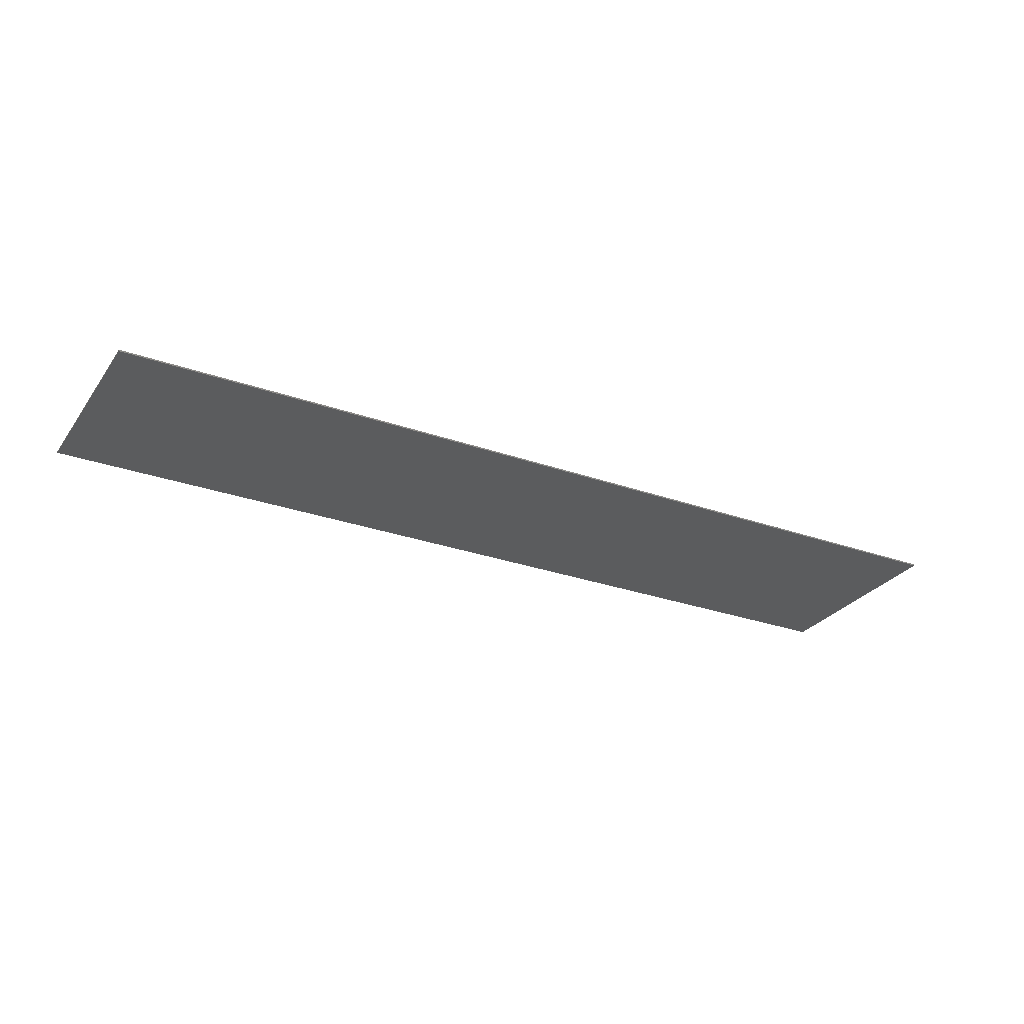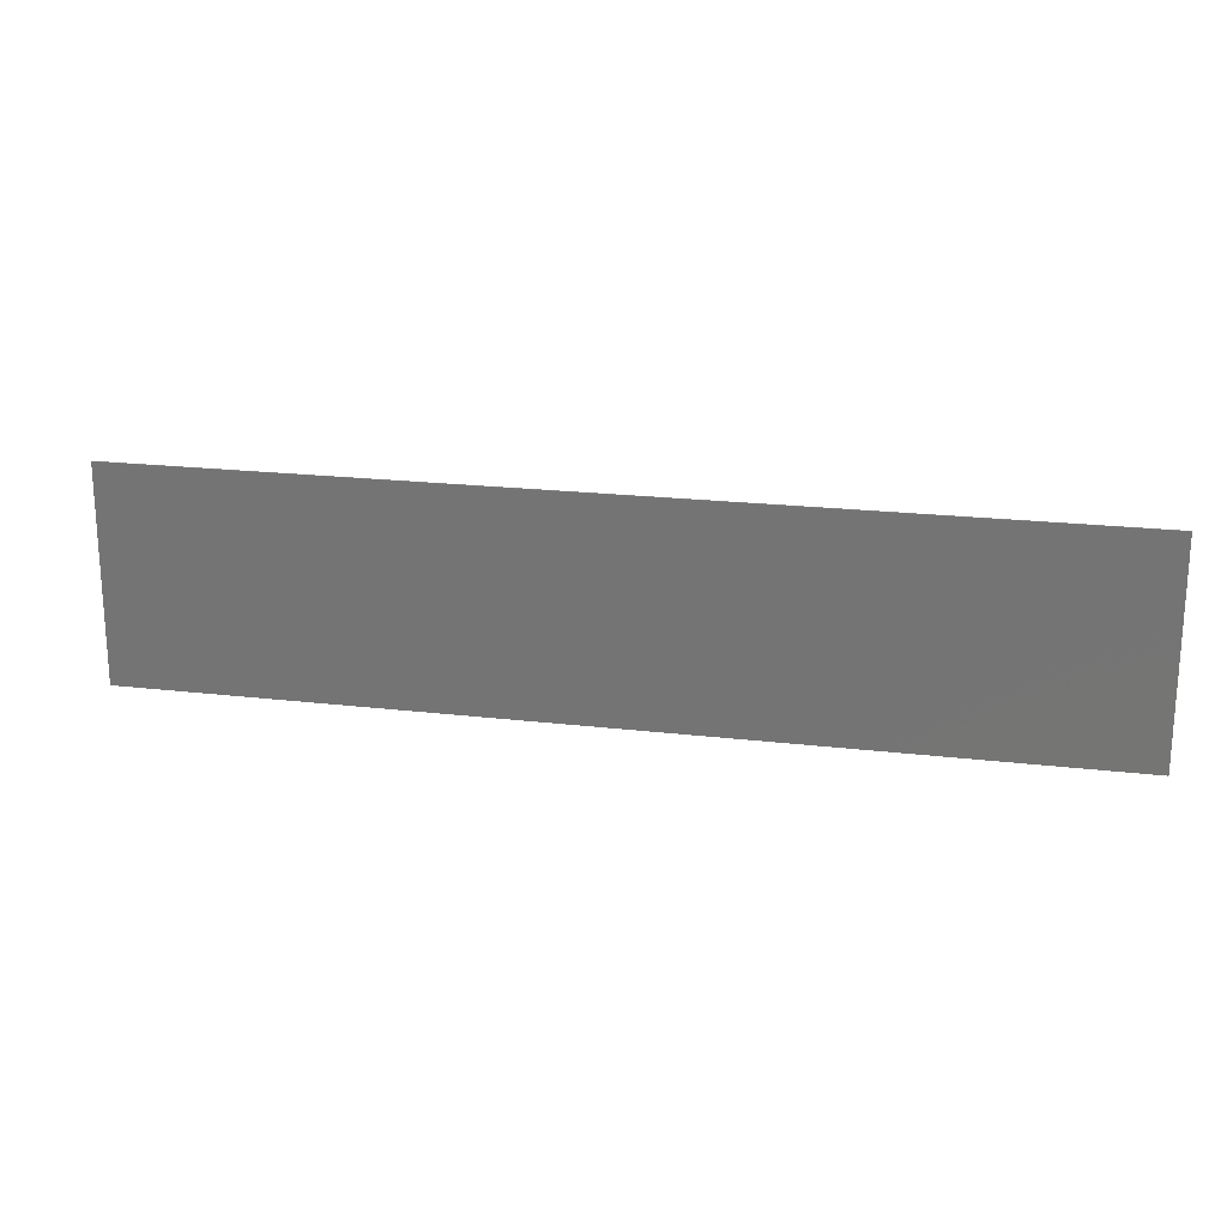
<metadata>
{"format":"stl","ext":"stl","renderer":"f3d","projection":"perspective","resolution":1024,"background":"white","views":[{"elev":-28.2,"azim":151.7,"up":"+Y"},{"elev":20.1,"azim":12.3,"up":"+Z"}]}
</metadata>
<code>
# stl→obj: 345 verts, 684 faces
v 31 0 7
v 31 0 -7
v -31 0 -7
v -31 0 7
v -31 -0.1 7
v 31 -0.1 7
v -31 -0.1 -7
v 31 -0.1 -7
v -8.386 -0.1 -7
v -15.71 -0.1 3.64
v -31 -0.1 3.64
v -7.833 -0.1 1.705
v -7.833 -0.1 -3.225
v -7.464 -0.1 -2.811
v -6.22 -0.1 -2.811
v -6.22 -0.1 0.2764
v -7.464 -0.1 1.29
v -5.99 -0.1 0.2764
v -5.207 -0.1 1.29
v -4.423 -0.1 -2.811
v -3.916 -0.1 -1.336
v -3.41 -0.1 -2.811
v -1.797 -0.1 0.2764
v -2.626 -0.1 1.29
v -1.566 -0.1 0.2764
v -0.4148 -0.1 1.29
v -0.4148 -0.1 -2.811
v -1.566 -0.1 -2.811
v -5.852 -0.1 -3.225
v -4.93 -0.1 1.705
v -3.916 -0.1 -0.5068
v -2.903 -0.1 1.705
v -0.046 -0.1 1.705
v -0.046 -0.1 -3.225
v -1.981 -0.1 -3.225
v -1.981 -0.1 -0.8756
v -3.225 -0.1 -3.225
v -4.608 -0.1 -3.225
v -5.852 -0.1 -0.8756
v 0.6452 -0.1 1.29
v 0.6452 -0.1 -2.811
v 1.889 -0.1 -2.811
v 1.889 -0.1 -1.244
v 1.889 -0.1 -0.2304
v 1.889 -0.1 1.29
v 2.626 -0.1 -1.244
v 2.626 -0.1 -0.2304
v 3.778 -0.1 -0.7372
v 4.285 -0.1 1.29
v 6.128 -0.1 1.29
v 4.516 -0.1 -2.811
v 6.266 -0.1 -2.811
v 0.2764 -0.1 -3.225
v 0.2764 -0.1 1.705
v 2.304 -0.1 1.705
v 2.304 -0.1 0.1844
v 2.442 -0.1 0.1844
v 4.147 -0.1 1.705
v 7.096 -0.1 1.705
v 7.096 -0.1 1.613
v 4.377 -0.1 -0.7372
v 7.326 -0.1 -3.133
v 7.326 -0.1 -3.225
v 4.331 -0.1 -3.225
v 2.488 -0.1 -1.613
v 2.258 -0.1 -1.613
v 2.258 -0.1 -3.225
v 10.44 -0.1 0.8292
v 9.031 -0.1 0.7832
v 8.847 -0.1 0.6912
v 9.768 -0.1 0.1844
v 8.754 -0.1 0.5988
v 9.584 -0.1 0.092
v 8.662 -0.1 0.4608
v 8.616 -0.1 0.2304
v 8.57 -0.1 -0.1384
v 9.492 -0.1 0
v 8.616 -0.1 -0.4148
v 9.446 -0.1 -0.1384
v 8.708 -0.1 -0.5528
v 9.492 -0.1 -0.2764
v 8.847 -0.1 -0.6452
v 9.584 -0.1 -0.3688
v 9.031 -0.1 -0.8064
v 9.768 -0.1 -0.4608
v 11.1 -0.1 0.1844
v 12.03 -0.1 0.6912
v 11.84 -0.1 0.7832
v 11.29 -0.1 0.092
v 12.12 -0.1 0.5988
v 12.26 -0.1 0.2304
v 12.21 -0.1 0.4608
v 11.38 -0.1 0
v 12.3 -0.1 -0.1384
v 11.43 -0.1 -0.1384
v 12.26 -0.1 -0.4148
v 11.38 -0.1 -0.2764
v 12.16 -0.1 -0.5528
v 11.29 -0.1 -0.3688
v 12.03 -0.1 -0.6452
v 11.1 -0.1 -0.4608
v 11.84 -0.1 -0.8064
v 9.768 -0.1 -1.797
v 8.847 -0.1 -2.304
v 9.031 -0.1 -2.396
v 10.44 -0.1 -2.442
v 9.584 -0.1 -1.705
v 8.754 -0.1 -2.212
v 8.616 -0.1 -1.843
v 8.662 -0.1 -2.074
v 9.492 -0.1 -1.613
v 8.57 -0.1 -1.474
v 9.446 -0.1 -1.474
v 8.616 -0.1 -1.198
v 9.492 -0.1 -1.336
v 8.708 -0.1 -1.06
v 9.584 -0.1 -1.244
v 8.847 -0.1 -0.9676
v 9.768 -0.1 -1.152
v 11.84 -0.1 -2.396
v 12.03 -0.1 -2.304
v 11.1 -0.1 -1.797
v 12.12 -0.1 -2.212
v 11.29 -0.1 -1.705
v 12.21 -0.1 -2.074
v 12.26 -0.1 -1.843
v 12.3 -0.1 -1.474
v 11.38 -0.1 -1.613
v 12.26 -0.1 -1.198
v 11.43 -0.1 -1.474
v 12.16 -0.1 -1.06
v 11.38 -0.1 -1.336
v 12.03 -0.1 -0.9676
v 11.29 -0.1 -1.244
v 11.1 -0.1 -1.152
v 13.13 -0.1 -2.442
v 16.96 -0.1 -2.442
v 16.96 -0.1 -1.797
v 13.96 -0.1 -1.797
v 13.13 -0.1 -1.382
v 13.96 -0.1 -1.566
v 13.18 -0.1 -1.152
v 14.05 -0.1 -1.428
v 13.36 -0.1 -0.9216
v 14.15 -0.1 -1.382
v 13.59 -0.1 -0.7832
v 16.31 -0.1 -1.152
v 15.67 -0.1 -0.5528
v 16.63 -0.1 -1.014
v 15.94 -0.1 -0.5068
v 16.82 -0.1 -0.8292
v 16.03 -0.1 -0.4148
v 16.91 -0.1 -0.5068
v 16.91 -0.1 0.2764
v 16.08 -0.1 -0.2304
v 16.77 -0.1 0.5528
v 16.03 -0.1 0
v 16.54 -0.1 0.7372
v 15.94 -0.1 0.092
v 16.17 -0.1 0.7832
v 15.67 -0.1 0.1844
v 15.07 -0.1 0.8292
v 14.19 -0.1 0.1844
v 13.96 -0.1 0.7832
v 14.05 -0.1 0.092
v 13.45 -0.1 0.6912
v 14.01 -0.1 -0.046
v 13.22 -0.1 0.5068
v 14.01 -0.1 -0.3224
v 13.09 -0.1 0.2304
v 13.09 -0.1 -0.3224
v 21.38 -0.1 0.4608
v 20.69 -0.1 -0.046
v 21.47 -0.1 -0.046
v 21.47 -0.1 0.2764
v 20.64 -0.1 0.092
v 21.29 -0.1 0.5988
v 20.46 -0.1 0.1844
v 21.01 -0.1 0.7372
v 20.3 -0.1 0.7602
v 20.02 -0.1 0.2074
v 19.58 -0.1 0.7832
v 18.96 -0.1 0.7602
v 19.58 -0.1 0.2304
v 18.34 -0.1 0.7372
v 19.17 -0.1 0.2074
v 18.02 -0.1 0.5988
v 17.74 -0.1 0.1384
v 17.83 -0.1 0.4148
v 18.75 -0.1 0.1844
v 18.57 -0.1 0
v 17.69 -0.1 -0.8756
v 17.74 -0.1 -1.797
v 18.52 -0.1 -0.6452
v 18.57 -0.1 -1.29
v 17.79 -0.1 -2.027
v 18.52 -0.1 -1.474
v 17.92 -0.1 -2.212
v 18.38 -0.1 -2.396
v 18.15 -0.1 -2.35
v 18.57 -0.1 -1.705
v 18.71 -0.1 -1.843
v 19.63 -0.1 -2.442
v 20.92 -0.1 -2.396
v 20.41 -0.1 -1.843
v 21.15 -0.1 -2.258
v 21.29 -0.1 -2.12
v 20.55 -0.1 -1.705
v 21.38 -0.1 -1.935
v 20.6 -0.1 -1.474
v 21.38 -0.1 -1.014
v 20.55 -0.1 -1.29
v 21.29 -0.1 -0.7832
v 21.06 -0.1 -0.5988
v 20.41 -0.1 -1.106
v 20.2 -0.1 -0.4608
v 20.73 -0.1 -0.4608
v 18.71 -0.1 -1.106
v 19.66 -0.1 -0.4608
v 19.12 -0.1 -0.4608
v 18.85 -0.1 -0.5528
v 18.61 -0.1 -0.6912
v 25.89 -0.1 0.1844
v 25.89 -0.1 0.6912
v 22.35 -0.1 0.6912
v 23.13 -0.1 0.1844
v 22.35 -0.1 -1.106
v 23.13 -0.1 -0.5068
v 23.04 -0.1 -1.106
v 23.13 -0.1 -0.9676
v 23.27 -0.1 -0.8756
v 23.36 -0.1 -0.4148
v 24.93 -0.1 -0.8756
v 23.54 -0.1 -0.3688
v 25.11 -0.1 -0.3688
v 24.51 -0.1 -0.3224
v 25.11 -0.1 -0.9676
v 25.66 -0.1 -0.4608
v 25.8 -0.1 -0.5988
v 25.94 -0.1 -0.8292
v 25.25 -0.1 -1.152
v 26.03 -0.1 -1.106
v 25.25 -0.1 -1.613
v 26.03 -0.1 -1.843
v 25.16 -0.1 -1.843
v 25.89 -0.1 -2.12
v 25.66 -0.1 -2.304
v 25.34 -0.1 -2.442
v 24.93 -0.1 -1.935
v 24.93 -0.1 -2.488
v 22.99 -0.1 -2.442
v 23.45 -0.1 -1.935
v 23.22 -0.1 -1.889
v 22.72 -0.1 -2.396
v 23.08 -0.1 -1.751
v 22.44 -0.1 -2.258
v 22.21 -0.1 -1.981
v 22.99 -0.1 -1.613
v 22.21 -0.1 -1.613
v 8.34 -0.1 -0.8064
v 8.202 -0.1 -0.4148
v 8.156 -0.1 -0.046
v 8.202 -0.1 0.4608
v 8.34 -0.1 0.7372
v 8.524 -0.1 0.9676
v 8.893 -0.1 1.152
v 9.4 -0.1 1.244
v 10.44 -0.1 1.29
v 11.43 -0.1 1.244
v 12.03 -0.1 1.152
v 12.39 -0.1 0.9216
v 12.62 -0.1 0.6912
v 12.72 -0.1 0.3224
v 8.202 -0.1 -1.198
v 8.156 -0.1 -1.566
v 8.202 -0.1 -2.074
v 8.34 -0.1 -2.35
v 8.524 -0.1 -2.58
v 8.893 -0.1 -2.765
v 9.4 -0.1 -2.857
v 10.44 -0.1 -2.903
v 11.43 -0.1 -2.857
v 12.03 -0.1 -2.765
v 12.39 -0.1 -2.534
v 12.62 -0.1 -2.304
v 12.72 -0.1 -1.935
v 12.72 -0.1 -0.8064
v 12.72 -0.1 -2.857
v 12.95 -0.1 0.8292
v 13.18 -0.1 1.06
v 13.41 -0.1 1.152
v 13.73 -0.1 1.198
v 15.07 -0.1 1.29
v 16.26 -0.1 1.244
v 16.68 -0.1 1.152
v 16.96 -0.1 1.014
v 17.14 -0.1 0.7832
v 17.28 -0.1 0.5528
v 17.32 -0.1 0.3688
v 17.37 -0.1 -2.857
v 17.37 -0.1 -2.212
v 17.37 -0.1 0.5528
v 17.6 -0.1 0.8756
v 17.92 -0.1 1.06
v 18.34 -0.1 1.198
v 19.58 -0.1 1.29
v 21.33 -0.1 1.106
v 20.96 -0.1 1.198
v 21.56 -0.1 0.9676
v 21.75 -0.1 0.7372
v 21.93 -0.1 0.2304
v 21.66 -0.1 -2.396
v 21.84 -0.1 -2.027
v 21.52 -0.1 -2.626
v 21.24 -0.1 -2.764
v 20.87 -0.1 -2.903
v 19.63 -0.1 -2.949
v 18.25 -0.1 -2.903
v 17.88 -0.1 -2.718
v 17.6 -0.1 -2.442
v 21.93 -0.1 1.198
v 26.31 -0.1 1.198
v 26.31 -0.1 -0.1844
v 26.17 -0.1 -0.3224
v 26.36 -0.1 -0.5068
v 26.49 -0.1 -0.9216
v 26.54 -0.1 -1.382
v 26.45 -0.1 -2.12
v 26.26 -0.1 -2.396
v 25.99 -0.1 -2.672
v 25.62 -0.1 -2.857
v 25.02 -0.1 -2.949
v 23.04 -0.1 -2.903
v 22.49 -0.1 -2.811
v 22.16 -0.1 -2.626
v 21.98 -0.1 -2.396
v 12 -0.1 1.705
v 17.2 -0.1 1.705
v 12 -0.1 -3.225
v 16 -0.1 -3.225
v 20.8 -0.1 1.705
v 26.54 -0.1 0
v 26.54 -0.1 1.705
v 20.8 -0.1 -3.225
v 26.54 -0.1 -3.225
f 1 2 3
f 3 4 1
f 5 6 1
f 1 4 5
f 7 5 4
f 4 3 7
f 8 7 3
f 3 2 8
f 6 8 2
f 2 1 6
f 7 9 10
f 10 11 7
f 11 10 6
f 6 5 11
f 12 10 9
f 9 13 12
f 14 15 16
f 16 17 14
f 17 16 18
f 18 19 17
f 19 18 20
f 20 21 19
f 21 20 22
f 22 23 21
f 21 23 24
f 24 23 25
f 25 26 24
f 27 26 25
f 25 28 27
f 13 29 15
f 15 14 13
f 13 14 17
f 17 12 13
f 12 17 19
f 19 30 12
f 30 19 21
f 21 31 30
f 31 21 24
f 24 32 31
f 32 24 26
f 26 33 32
f 33 26 27
f 27 34 33
f 34 27 28
f 28 35 34
f 35 28 25
f 25 36 35
f 36 25 23
f 36 23 22
f 22 37 36
f 37 22 20
f 20 38 37
f 38 20 18
f 18 39 38
f 16 39 18
f 39 16 15
f 15 29 39
f 40 41 42
f 42 43 40
f 40 43 44
f 44 45 40
f 44 43 46
f 46 47 44
f 48 47 46
f 49 47 48
f 48 50 49
f 48 46 51
f 51 52 48
f 53 41 40
f 40 54 53
f 54 40 45
f 45 55 54
f 55 45 44
f 44 56 55
f 56 44 47
f 47 57 56
f 57 47 49
f 49 58 57
f 58 49 50
f 50 59 58
f 59 50 60
f 60 50 48
f 48 61 60
f 61 48 52
f 52 62 61
f 63 62 52
f 63 52 51
f 51 64 63
f 46 65 64
f 64 51 46
f 43 66 65
f 65 46 43
f 66 43 42
f 42 67 66
f 67 42 41
f 41 53 67
f 68 69 70
f 70 71 68
f 71 70 72
f 72 73 71
f 73 72 74
f 74 75 73
f 73 75 76
f 76 77 73
f 77 76 78
f 78 79 77
f 80 81 79
f 79 78 80
f 81 80 82
f 82 83 81
f 83 82 84
f 84 85 83
f 86 87 88
f 88 68 86
f 89 90 87
f 87 86 89
f 91 92 90
f 90 89 91
f 93 94 91
f 91 89 93
f 95 96 94
f 94 93 95
f 96 95 97
f 97 98 96
f 99 100 98
f 98 97 99
f 101 102 100
f 100 99 101
f 68 71 86
f 103 104 105
f 105 106 103
f 107 108 104
f 104 103 107
f 109 110 108
f 108 107 109
f 111 112 109
f 109 107 111
f 113 114 112
f 112 111 113
f 114 113 115
f 115 116 114
f 117 118 116
f 116 115 117
f 119 84 118
f 118 117 119
f 106 120 121
f 121 122 106
f 122 121 123
f 123 124 122
f 124 123 125
f 125 126 124
f 124 126 127
f 127 128 124
f 128 127 129
f 129 130 128
f 131 132 130
f 130 129 131
f 132 131 133
f 133 134 132
f 134 133 102
f 102 135 134
f 122 103 106
f 101 85 84
f 84 119 101
f 102 101 119
f 119 135 102
f 136 137 138
f 138 139 136
f 140 136 139
f 139 141 140
f 142 140 141
f 141 143 142
f 144 142 143
f 143 145 144
f 146 144 145
f 145 147 146
f 148 146 147
f 147 149 148
f 150 148 149
f 149 151 150
f 152 150 151
f 151 153 152
f 152 153 154
f 154 155 152
f 155 154 156
f 156 157 155
f 157 156 158
f 158 159 157
f 159 158 160
f 160 161 159
f 161 160 162
f 162 163 161
f 163 162 164
f 164 165 163
f 165 164 166
f 166 167 165
f 167 166 168
f 168 169 167
f 169 168 170
f 170 171 169
f 172 173 174
f 174 175 172
f 176 173 172
f 172 177 176
f 178 176 177
f 177 179 178
f 180 178 179
f 181 178 180
f 180 182 181
f 183 181 182
f 184 181 183
f 183 185 184
f 186 184 185
f 185 187 186
f 188 186 187
f 187 189 188
f 190 186 188
f 191 190 188
f 192 191 188
f 193 194 191
f 191 192 193
f 195 194 193
f 193 196 195
f 197 195 196
f 196 198 197
f 199 197 198
f 198 200 199
f 201 197 199
f 201 199 202
f 203 202 199
f 202 203 204
f 204 205 202
f 204 206 207
f 207 205 204
f 208 205 207
f 207 209 208
f 210 208 209
f 209 211 210
f 212 210 211
f 211 213 212
f 213 214 215
f 215 212 213
f 216 215 214
f 214 217 216
f 218 215 216
f 216 219 218
f 219 220 221
f 221 218 219
f 221 222 218
f 218 222 194
f 194 195 218
f 223 224 225
f 225 226 223
f 226 225 227
f 227 228 226
f 228 227 229
f 229 230 228
f 228 230 231
f 231 232 228
f 232 231 233
f 233 234 232
f 234 233 235
f 235 236 234
f 235 233 237
f 237 238 235
f 239 238 237
f 237 240 239
f 240 237 241
f 241 242 240
f 242 241 243
f 243 244 242
f 244 243 245
f 245 246 244
f 247 246 245
f 245 248 247
f 249 250 248
f 248 245 249
f 251 250 249
f 249 252 251
f 251 252 253
f 253 254 251
f 254 253 255
f 255 256 254
f 256 255 257
f 258 259 257
f 257 255 258
f 79 81 77
f 77 81 83
f 83 73 77
f 73 83 85
f 85 71 73
f 71 85 101
f 101 86 71
f 86 101 99
f 99 89 86
f 89 99 97
f 97 93 89
f 93 97 95
f 113 111 115
f 115 111 107
f 107 117 115
f 117 107 103
f 103 119 117
f 119 103 122
f 122 135 119
f 135 122 124
f 124 134 135
f 134 124 128
f 128 132 134
f 132 128 130
f 260 84 82
f 82 80 260
f 260 80 78
f 78 261 260
f 261 78 76
f 76 262 261
f 262 76 75
f 75 263 262
f 263 75 74
f 74 264 263
f 264 74 72
f 72 265 264
f 265 72 70
f 69 266 265
f 265 70 69
f 266 69 68
f 68 267 266
f 267 68 268
f 268 68 88
f 88 269 268
f 87 270 269
f 269 88 87
f 90 271 270
f 270 87 90
f 92 272 271
f 271 90 92
f 91 273 272
f 272 92 91
f 116 118 84
f 84 260 116
f 274 114 116
f 116 260 274
f 275 112 114
f 114 274 275
f 276 109 112
f 112 275 276
f 277 110 109
f 109 276 277
f 278 108 110
f 110 277 278
f 104 108 278
f 104 278 279
f 279 105 104
f 280 106 105
f 105 279 280
f 281 106 280
f 282 120 106
f 106 281 282
f 121 120 282
f 282 283 121
f 123 121 283
f 283 284 123
f 284 285 125
f 125 123 284
f 126 125 285
f 285 286 126
f 94 287 273
f 273 91 94
f 96 287 94
f 98 287 96
f 102 287 98
f 98 100 102
f 131 287 102
f 102 133 131
f 129 287 131
f 127 287 129
f 286 287 127
f 127 126 286
f 287 286 140
f 140 142 287
f 142 273 287
f 286 288 136
f 136 140 286
f 171 273 142
f 142 144 171
f 170 273 171
f 273 170 168
f 168 289 273
f 146 171 144
f 171 146 148
f 148 169 171
f 169 148 150
f 150 167 169
f 167 150 152
f 152 165 167
f 165 152 155
f 155 163 165
f 163 155 161
f 161 155 157
f 157 159 161
f 290 289 168
f 168 291 290
f 291 168 166
f 166 292 291
f 293 292 166
f 166 164 293
f 294 293 164
f 164 162 294
f 295 294 162
f 162 160 295
f 296 295 160
f 160 158 296
f 158 297 296
f 298 297 158
f 158 156 298
f 299 298 156
f 156 154 299
f 136 288 300
f 300 137 136
f 137 300 301
f 301 138 137
f 138 301 193
f 193 151 138
f 192 153 151
f 151 193 192
f 153 192 299
f 299 154 153
f 145 143 141
f 141 139 145
f 138 147 145
f 145 139 138
f 138 149 147
f 138 151 149
f 202 205 208
f 208 201 202
f 197 201 208
f 208 210 197
f 212 195 197
f 197 210 212
f 212 215 218
f 218 195 212
f 299 192 188
f 302 299 188
f 188 303 302
f 303 188 189
f 189 304 303
f 304 189 187
f 187 305 304
f 306 305 187
f 187 185 306
f 306 183 182
f 306 185 183
f 180 179 307
f 307 308 180
f 182 180 308
f 308 306 182
f 307 179 177
f 177 309 307
f 309 177 172
f 172 310 309
f 310 172 175
f 175 311 310
f 311 175 174
f 312 313 209
f 209 207 312
f 314 312 207
f 207 206 314
f 315 314 206
f 206 204 315
f 316 315 204
f 204 203 316
f 317 316 203
f 203 199 317
f 318 317 199
f 199 200 318
f 319 318 200
f 200 198 319
f 320 319 198
f 198 196 320
f 301 320 196
f 196 193 301
f 191 194 222
f 222 221 191
f 191 221 220
f 220 190 191
f 219 184 186
f 186 220 219
f 186 190 220
f 176 178 181
f 181 216 176
f 184 219 216
f 216 181 184
f 217 173 176
f 176 216 217
f 173 217 214
f 214 174 173
f 214 213 174
f 209 313 257
f 257 259 209
f 209 259 227
f 227 211 209
f 225 311 211
f 211 227 225
f 174 213 211
f 211 311 174
f 227 259 258
f 258 229 227
f 229 258 255
f 255 230 229
f 230 255 253
f 253 231 230
f 231 253 252
f 252 233 231
f 233 252 249
f 249 237 233
f 237 249 245
f 245 243 237
f 243 241 237
f 311 225 321
f 321 225 224
f 224 322 321
f 323 322 224
f 224 223 323
f 323 223 324
f 240 324 223
f 223 239 240
f 228 232 226
f 232 234 226
f 226 234 236
f 236 223 226
f 236 235 223
f 235 238 223
f 238 239 223
f 325 324 240
f 240 326 325
f 326 240 242
f 242 327 326
f 327 242 244
f 244 328 327
f 328 244 246
f 246 329 328
f 329 246 247
f 247 330 329
f 331 330 247
f 247 248 331
f 332 331 248
f 248 250 332
f 332 250 251
f 333 332 251
f 251 334 333
f 334 251 254
f 254 335 334
f 335 254 256
f 256 336 335
f 257 313 336
f 336 256 257
f 39 29 38
f 37 35 36
f 30 31 32
f 33 34 53
f 53 54 33
f 66 67 64
f 64 65 66
f 55 56 57
f 57 58 55
f 61 62 262
f 262 60 61
f 60 264 265
f 265 266 59
f 59 60 265
f 59 266 267
f 337 59 267
f 267 268 337
f 337 268 269
f 269 270 337
f 337 270 271
f 337 271 272
f 272 290 337
f 294 338 337
f 337 293 294
f 290 291 337
f 291 292 337
f 292 293 337
f 272 273 289
f 289 290 272
f 280 63 339
f 339 281 280
f 280 279 63
f 60 262 263
f 60 263 264
f 279 278 63
f 277 276 62
f 276 275 62
f 275 274 62
f 262 62 274
f 274 261 262
f 260 261 274
f 277 62 63
f 63 278 277
f 288 283 282
f 282 339 288
f 282 281 339
f 340 300 288
f 288 339 340
f 288 286 285
f 288 285 284
f 288 284 283
f 295 338 294
f 338 295 296
f 338 296 297
f 308 341 338
f 338 306 308
f 338 297 298
f 298 302 338
f 298 299 302
f 338 302 303
f 338 303 304
f 338 304 305
f 338 305 306
f 323 342 343
f 343 322 323
f 343 341 321
f 321 322 343
f 341 308 307
f 341 307 309
f 309 321 341
f 309 310 321
f 311 321 310
f 318 300 340
f 340 344 318
f 300 318 319
f 320 301 300
f 300 319 320
f 344 316 317
f 317 318 344
f 333 344 345
f 345 332 333
f 342 323 324
f 324 325 342
f 325 326 342
f 327 342 326
f 333 334 344
f 344 334 335
f 335 315 344
f 314 315 335
f 312 314 335
f 335 336 312
f 315 316 344
f 327 328 345
f 328 329 345
f 329 330 345
f 330 331 345
f 331 332 345
f 336 313 312
f 343 342 6
f 6 342 327
f 327 8 6
f 345 8 327
f 29 13 9
f 38 29 9
f 37 38 9
f 35 37 9
f 34 35 9
f 53 34 9
f 67 53 9
f 344 8 345
f 340 8 344
f 339 8 340
f 8 339 63
f 63 9 8
f 9 63 64
f 9 64 67
f 10 12 30
f 10 30 32
f 10 32 33
f 10 33 54
f 54 6 10
f 6 341 343
f 6 338 341
f 6 337 338
f 337 6 59
f 6 58 59
f 6 55 58
f 6 54 55

</code>
